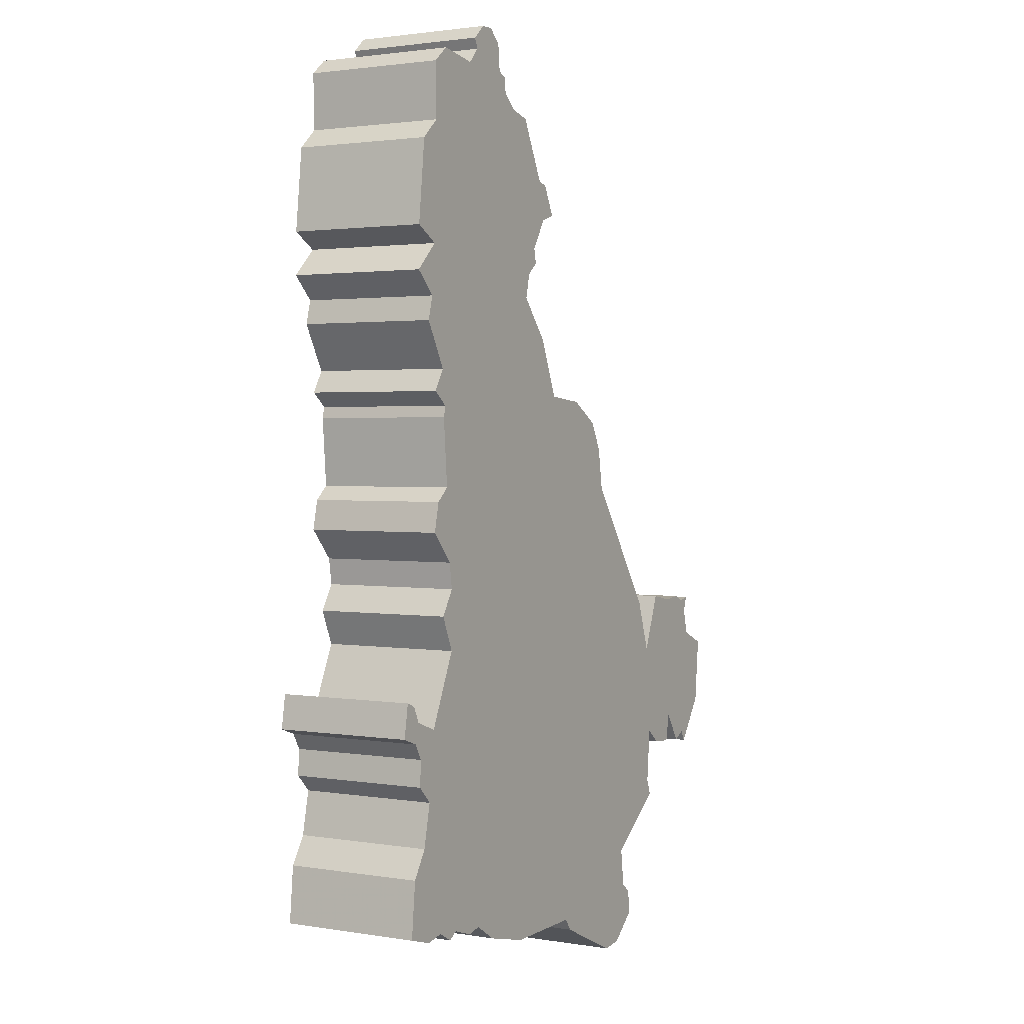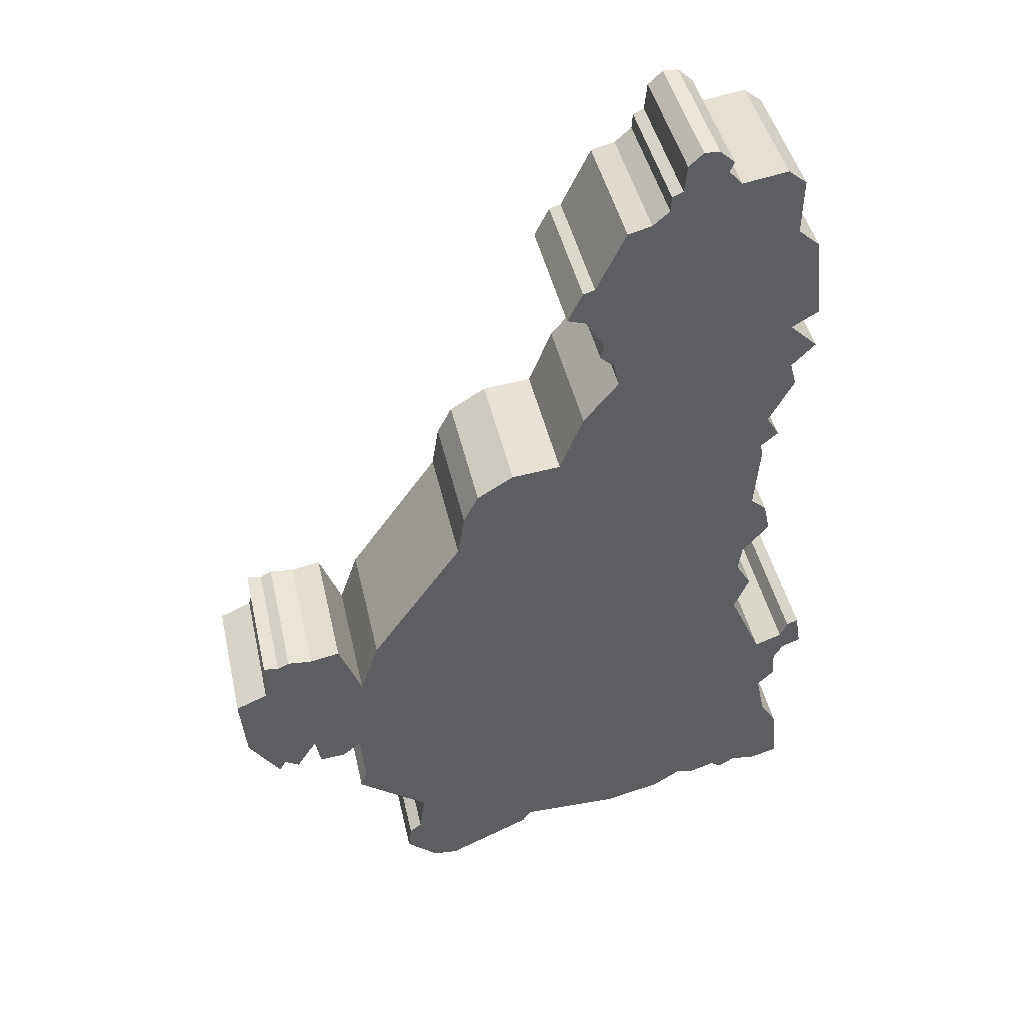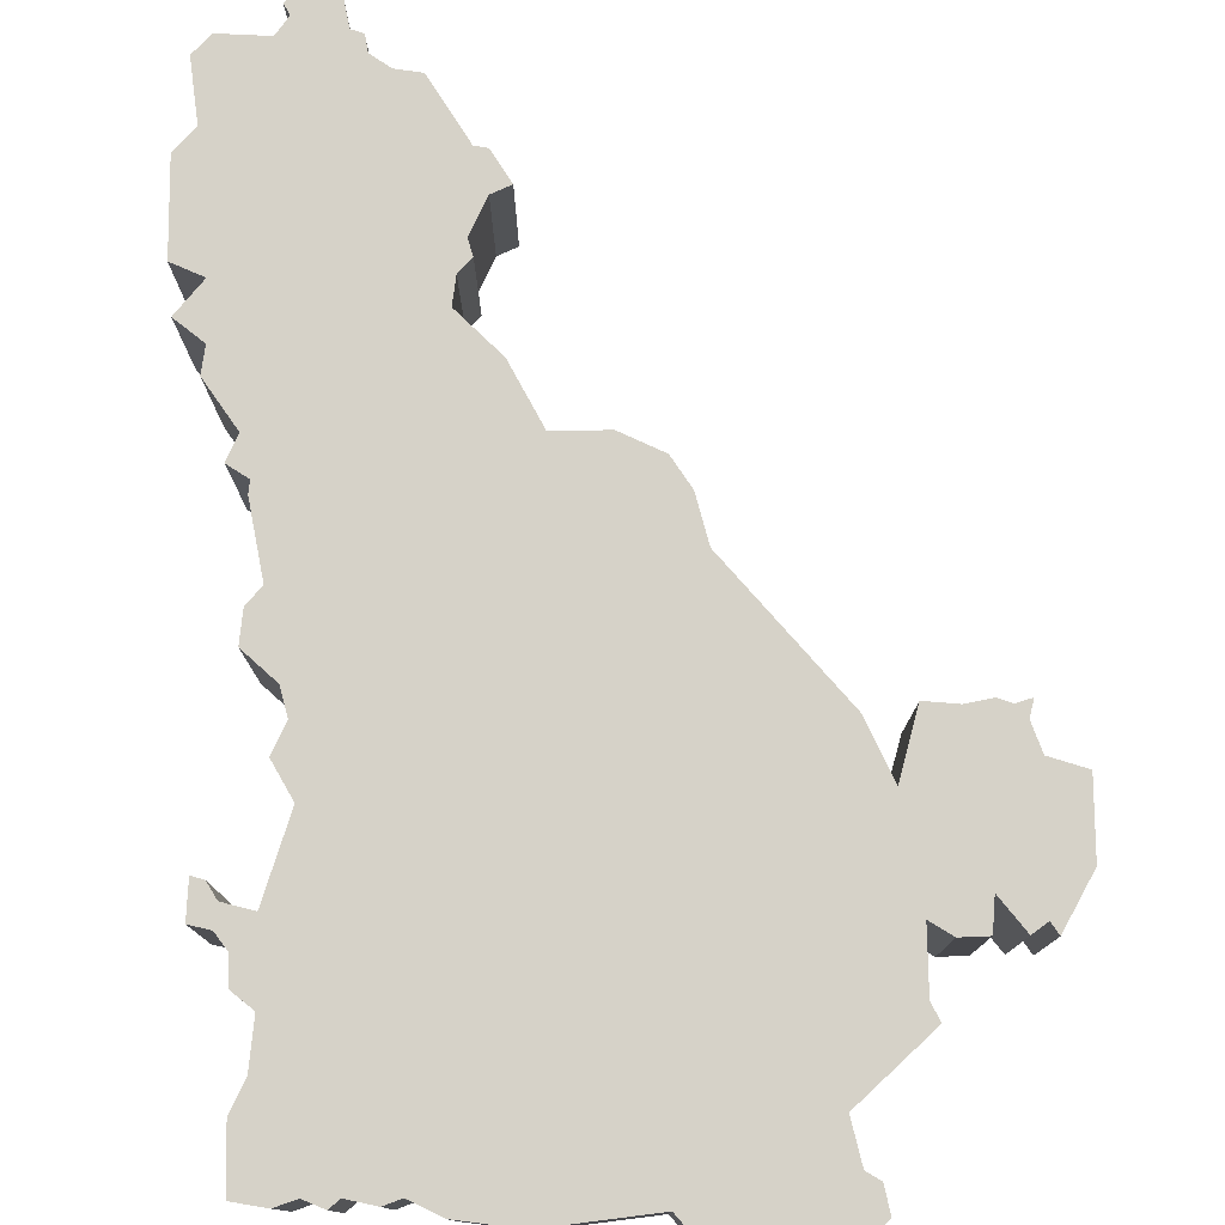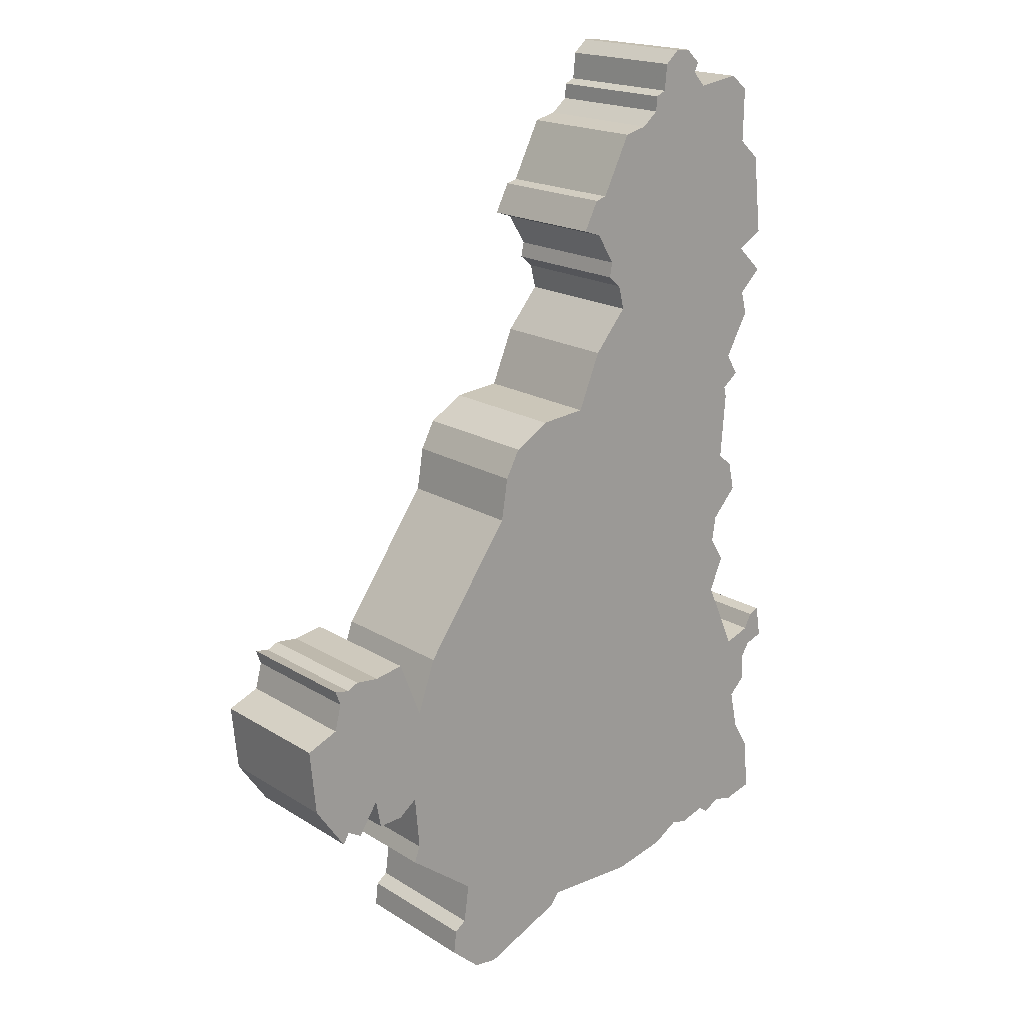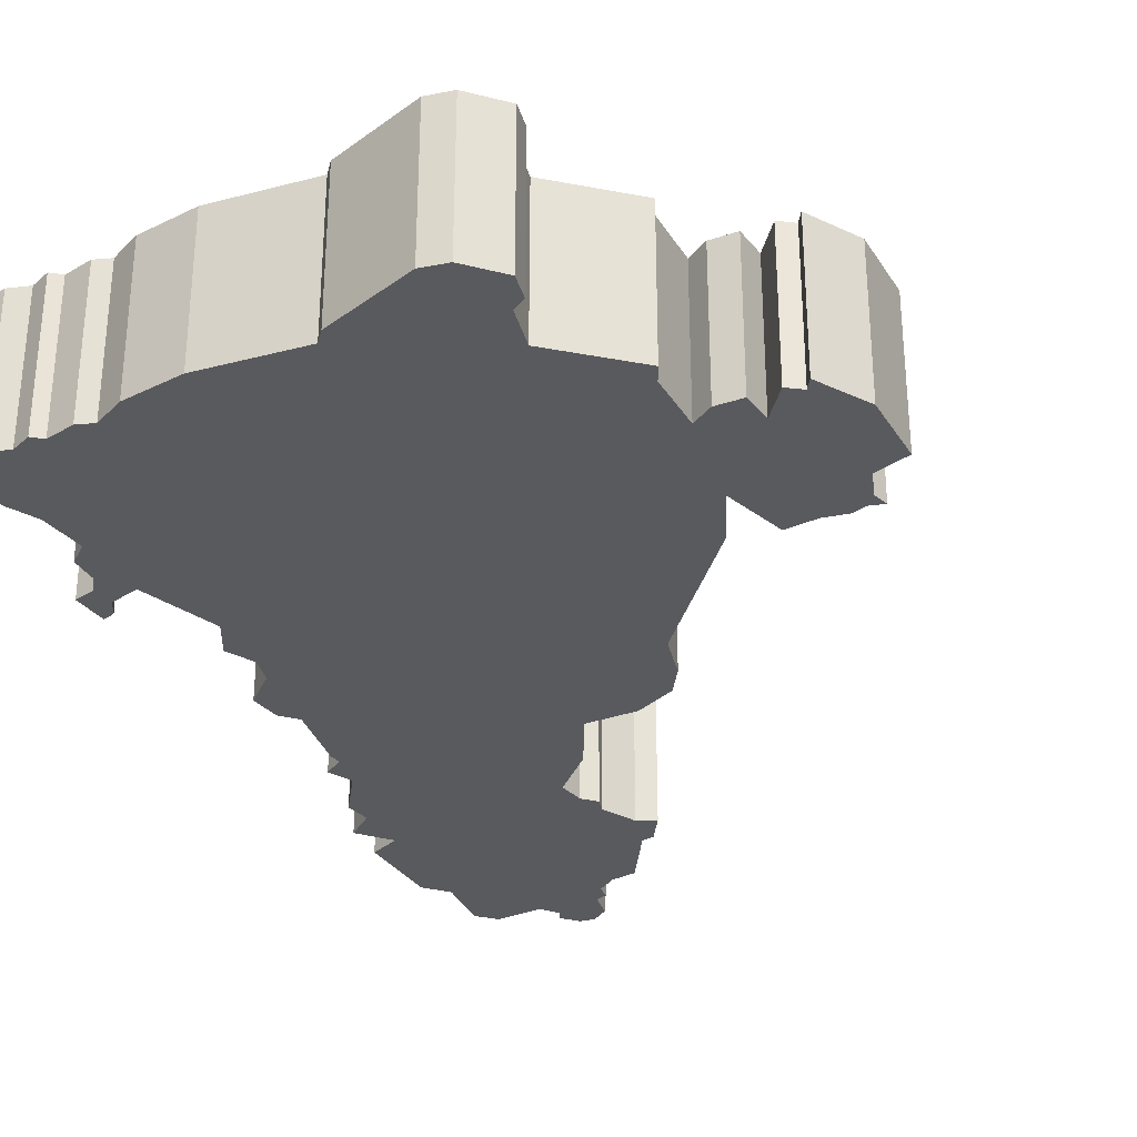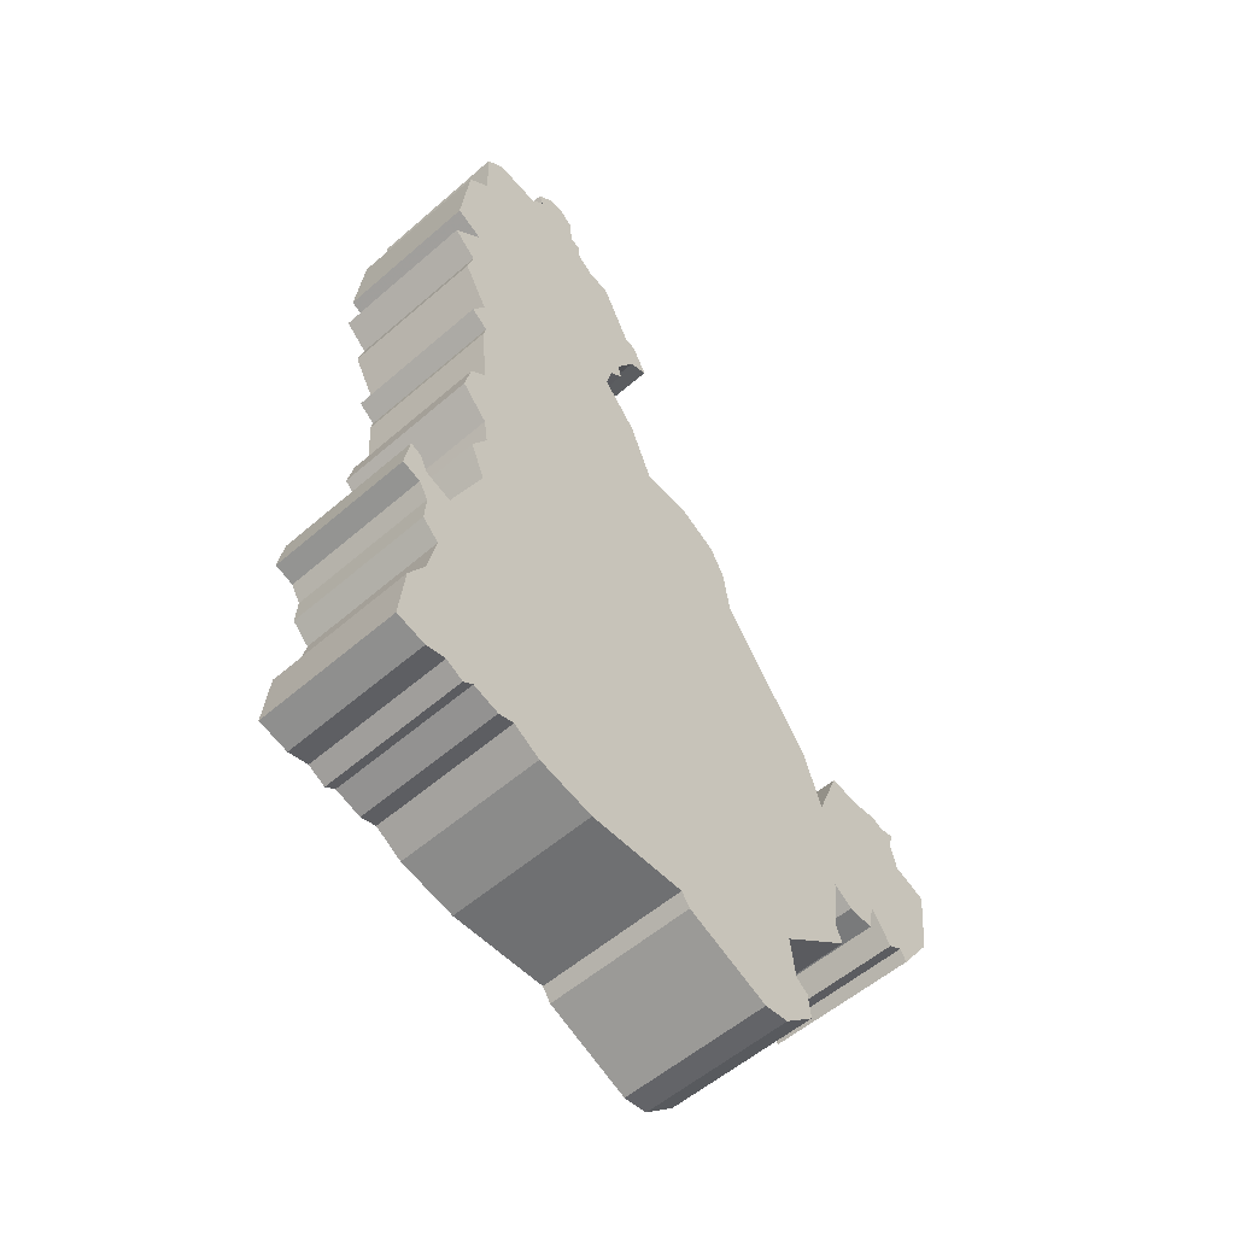
<metadata>
{"format":"obj","ext":"obj","renderer":"f3d","projection":"perspective","resolution":1024,"background":"white","views":[{"elev":2.0,"azim":120.2,"up":"+Z"},{"elev":43.8,"azim":-12.4,"up":"+Z"},{"elev":78.2,"azim":173.7,"up":"+Y"},{"elev":18.4,"azim":-40.1,"up":"+Z"},{"elev":-31.3,"azim":-158.6,"up":"+Y"},{"elev":-55.4,"azim":132.4,"up":"+Z"}]}
</metadata>
<code>
o GAVLEBORG_Plane.027
v 1.107 -0.3262 2.349
v -0.4635 -0.3262 1.516
v 1.055 -0.3262 2.227
v -0.2117 -0.3262 1.328
v 1.255 -0.3262 1.788
v 1.306 -0.3262 1.284
v 1.329 -0.3262 2.078
v 1.128 -0.3262 1.27
v 1.264 -0.3262 2.007
v 1.228 -0.3262 1.577
v 1.282 -0.3262 1.936
v 1.029 -0.3262 1.26
v 1.169 -0.3262 1.971
v 1.196 -0.3262 1.728
v 1.249 -0.3262 1.88
v 1.2 -0.3262 1.254
v 1.29 -0.3262 2.062
v 1.287 -0.3262 1.481
v 1.348 -0.3262 1.959
v 1.065 -0.3262 1.235
v 0.5859 -0.3262 1.136
v 0.2101 -0.3262 1.098
v 0.8797 -0.3262 1.244
v -0.2305 -0.3262 1.187
v 0.9363 -0.3262 1.229
v 0.2405 -0.3262 1.142
v 0.7836 -0.3262 1.184
v -0.2827 -0.3262 1.069
v -0.0857 -0.3262 0.964
v -0.2727 -0.3262 1.156
v -0.1728 -0.3262 0.9731
v -0.619 -0.3262 2.293
v -0.7805 -0.3262 1.695
v 0.3363 -0.3262 3.106
v -0.6154 -0.3262 1.713
v 1.138 -0.3262 2.738
v -0.7786 -0.3262 2.238
v -0.04168 -0.3262 2.758
v -0.4587 -0.3262 1.771
v 1.066 -0.3262 2.53
v -0.7453 -0.3262 2.281
v -0.4319 -0.3262 2.106
v -0.7074 -0.3262 1.705
v 1.102 -0.3262 3.023
v -0.9163 -0.3262 2.094
v 0.03525 -0.3262 3.012
v -0.4412 -0.3262 1.574
v 1.053 -0.3262 2.438
v -0.704 -0.3262 2.301
v -0.5131 -0.3262 2.313
v -0.7592 -0.3262 1.735
v 1.093 -0.3262 3.062
v -0.893 -0.3262 1.855
v 0.1639 -0.3262 3.089
v -0.5257 -0.3262 1.719
v 1.16 -0.3262 2.635
v -0.798 -0.3262 2.29
v -0.3659 -0.3262 2.297
v -0.6348 -0.3262 1.817
v 1.083 -0.3262 2.786
v -0.8028 -0.3262 2.143
v -0.01746 -0.3262 2.912
v 0.4737 -0.3262 3.585
v 0.5426 -0.3262 3.458
v 1.109 -0.3262 3.187
v 0.4195 -0.3262 3.309
v 1.155 -0.3262 3.111
v 0.5215 -0.3262 3.545
v 1.197 -0.3262 3.346
v 0.4042 -0.3262 3.874
v 0.4171 -0.3262 3.748
v 1.257 -0.3262 3.51
v 0.4843 -0.3262 3.639
v 1.175 -0.3262 3.429
v 0.3518 -0.3262 3.769
v 1.159 -0.3262 3.605
v 0.6906 -0.3262 4.169
v 0.5493 -0.3262 4.097
v 1.223 -0.3262 3.949
v 0.4454 -0.3262 3.886
v 1.255 -0.3262 3.659
v 0.6323 -0.3262 4.119
v 0.6938 -0.3262 4.222
v 0.93 -0.3262 4.242
v 1.152 -0.3262 4.213
v 0.7407 -0.3262 4.334
v 1.147 -0.3262 4.018
v 0.7315 -0.3262 4.239
v 1.087 -0.3262 4.266
v 0.7916 -0.3262 4.38
v 0.8978 -0.3262 4.33
v 0.8826 -0.3262 4.294
v 0.8447 -0.3262 4.379
v 1.107 0.1738 2.349
v -0.4635 0.1738 1.516
v 1.055 0.1738 2.227
v -0.2117 0.1738 1.328
v 1.255 0.1738 1.788
v 1.306 0.1738 1.284
v 1.329 0.1738 2.078
v 1.128 0.1738 1.27
v 1.264 0.1738 2.007
v 1.228 0.1738 1.577
v 1.282 0.1738 1.936
v 1.029 0.1738 1.26
v 1.169 0.1738 1.971
v 1.196 0.1738 1.728
v 1.249 0.1738 1.88
v 1.2 0.1738 1.254
v 1.29 0.1738 2.062
v 1.287 0.1738 1.481
v 1.348 0.1738 1.959
v 1.065 0.1738 1.235
v 0.5859 0.1738 1.136
v 0.2101 0.1738 1.098
v 0.8797 0.1738 1.244
v -0.2305 0.1738 1.187
v 0.9363 0.1738 1.229
v 0.2405 0.1738 1.142
v 0.7836 0.1738 1.184
v -0.2827 0.1738 1.069
v -0.0857 0.1738 0.964
v -0.2727 0.1738 1.156
v -0.1728 0.1738 0.9731
v -0.619 0.1738 2.293
v -0.7805 0.1738 1.695
v 0.3363 0.1738 3.106
v -0.6154 0.1738 1.713
v 1.138 0.1738 2.738
v -0.7786 0.1738 2.238
v -0.04168 0.1738 2.758
v -0.4587 0.1738 1.771
v 1.066 0.1738 2.53
v -0.7453 0.1738 2.281
v -0.4319 0.1738 2.106
v -0.7074 0.1738 1.705
v 1.102 0.1738 3.023
v -0.9163 0.1738 2.094
v 0.03525 0.1738 3.012
v -0.4412 0.1738 1.574
v 1.053 0.1738 2.438
v -0.704 0.1738 2.301
v -0.5131 0.1738 2.313
v -0.7592 0.1738 1.735
v 1.093 0.1738 3.062
v -0.893 0.1738 1.855
v 0.1639 0.1738 3.089
v -0.5257 0.1738 1.719
v 1.16 0.1738 2.635
v -0.798 0.1738 2.29
v -0.3659 0.1738 2.297
v -0.6348 0.1738 1.817
v 1.083 0.1738 2.786
v -0.8028 0.1738 2.143
v -0.01746 0.1738 2.912
v 0.4737 0.1738 3.585
v 0.5426 0.1738 3.458
v 1.109 0.1738 3.187
v 0.4195 0.1738 3.309
v 1.155 0.1738 3.111
v 0.5215 0.1738 3.545
v 1.197 0.1738 3.346
v 0.4042 0.1738 3.874
v 0.4171 0.1738 3.748
v 1.257 0.1738 3.51
v 0.4843 0.1738 3.639
v 1.175 0.1738 3.429
v 0.3518 0.1738 3.769
v 1.159 0.1738 3.605
v 0.6906 0.1738 4.169
v 0.5493 0.1738 4.097
v 1.223 0.1738 3.949
v 0.4454 0.1738 3.886
v 1.255 0.1738 3.659
v 0.6323 0.1738 4.119
v 0.6938 0.1738 4.222
v 0.93 0.1738 4.242
v 1.152 0.1738 4.213
v 0.7407 0.1738 4.334
v 1.147 0.1738 4.018
v 0.7315 0.1738 4.239
v 1.087 0.1738 4.266
v 0.7916 0.1738 4.38
v 0.8978 0.1738 4.33
v 0.8826 0.1738 4.294
v 0.8447 0.1738 4.379
f 31 29 22
f 28 31 22
f 30 28 22
f 30 22 26
f 26 21 27
f 30 26 27
f 24 30 27
f 24 27 23
f 4 24 23
f 23 25 12
f 12 20 8
f 4 23 12
f 8 16 6
f 4 12 8
f 4 8 6
f 4 6 18
f 2 4 18
f 2 18 10
f 47 2 10
f 39 47 10
f 39 10 14
f 53 33 51
f 51 43 59
f 59 35 55
f 59 55 39
f 39 14 5
f 53 51 59
f 59 39 5
f 59 5 15
f 53 59 15
f 45 53 15
f 45 15 11
f 45 11 19
f 45 19 13
f 19 9 13
f 19 7 9
f 42 45 13
f 3 42 13
f 7 17 9
f 42 61 45
f 42 50 61
f 3 58 42
f 50 37 61
f 3 1 58
f 41 57 37
f 32 41 37
f 50 32 37
f 32 49 41
f 1 38 58
f 1 48 38
f 48 40 38
f 40 56 38
f 56 36 38
f 36 60 38
f 60 62 38
f 60 44 62
f 44 46 62
f 44 54 46
f 44 52 54
f 52 67 54
f 67 34 54
f 67 66 34
f 67 65 66
f 65 69 66
f 69 64 66
f 69 74 64
f 74 72 64
f 72 68 64
f 72 76 68
f 76 63 68
f 76 73 63
f 76 81 73
f 81 71 73
f 81 79 71
f 79 75 71
f 79 70 75
f 79 80 70
f 79 78 80
f 79 87 78
f 87 85 78
f 85 82 78
f 85 77 82
f 85 83 77
f 85 84 83
f 85 89 84
f 84 88 83
f 84 86 88
f 84 92 86
f 92 91 86
f 91 93 86
f 93 90 86
f 115 122 124
f 115 124 121
f 115 121 123
f 119 115 123
f 120 114 119
f 120 119 123
f 120 123 117
f 116 120 117
f 116 117 97
f 105 118 116
f 101 113 105
f 105 116 97
f 99 109 101
f 101 105 97
f 99 101 97
f 111 99 97
f 111 97 95
f 103 111 95
f 103 95 140
f 103 140 132
f 107 103 132
f 144 126 146
f 152 136 144
f 148 128 152
f 132 148 152
f 98 107 132
f 152 144 146
f 98 132 152
f 108 98 152
f 108 152 146
f 108 146 138
f 104 108 138
f 112 104 138
f 106 112 138
f 106 102 112
f 102 100 112
f 106 138 135
f 96 106 135
f 102 110 100
f 138 154 135
f 154 143 135
f 96 135 151
f 154 130 143
f 96 151 94
f 130 150 134
f 130 134 125
f 130 125 143
f 134 142 125
f 151 131 94
f 131 141 94
f 131 133 141
f 131 149 133
f 131 129 149
f 131 153 129
f 131 155 153
f 155 137 153
f 155 139 137
f 139 147 137
f 147 145 137
f 147 160 145
f 147 127 160
f 127 159 160
f 159 158 160
f 159 162 158
f 159 157 162
f 157 167 162
f 157 165 167
f 157 161 165
f 161 169 165
f 161 156 169
f 156 166 169
f 166 174 169
f 166 164 174
f 164 172 174
f 164 168 172
f 168 163 172
f 163 173 172
f 173 171 172
f 171 180 172
f 171 178 180
f 171 175 178
f 175 170 178
f 170 176 178
f 176 177 178
f 177 182 178
f 176 181 177
f 181 179 177
f 179 185 177
f 179 184 185
f 179 186 184
f 179 183 186
f 147 139 46 54
f 54 34 127 147
f 87 79 172 180
f 119 114 21 26
f 160 158 65 67
f 107 98 5 14
f 144 136 43 51
f 51 33 126 144
f 80 78 171 173
f 19 11 104 112
f 68 63 156 161
f 4 2 95 97
f 141 133 40 48
f 93 91 184 186
f 48 1 94 141
f 81 76 169 174
f 16 8 101 109
f 154 138 45 61
f 61 37 130 154
f 183 179 86 90
f 31 28 121 124
f 167 165 72 74
f 13 9 102 106
f 151 135 42 58
f 58 38 131 151
f 180 178 85 87
f 26 22 115 119
f 75 70 163 168
f 18 6 99 111
f 148 132 39 55
f 55 35 128 148
f 181 176 83 88
f 27 21 114 120
f 161 157 64 68
f 15 5 98 108
f 52 44 137 145
f 159 127 34 66
f 174 172 79 81
f 20 12 105 113
f 166 156 63 73
f 1 3 96 94
f 142 134 41 49
f 49 32 125 142
f 82 77 170 175
f 110 102 9 17
f 62 46 139 155
f 140 95 2 47
f 155 131 38 62
f 186 183 90 93
f 123 121 28 30
f 168 164 71 75
f 14 10 103 107
f 59 43 136 152
f 152 128 35 59
f 88 86 179 181
f 120 116 23 27
f 173 163 70 80
f 112 100 7 19
f 56 40 133 149
f 149 129 36 56
f 182 177 84 89
f 122 115 22 29
f 69 65 158 162
f 109 99 6 16
f 53 45 138 146
f 146 126 33 53
f 175 171 78 82
f 118 105 12 25
f 66 64 157 159
f 106 96 3 13
f 50 42 135 143
f 143 125 32 50
f 176 170 77 83
f 111 103 10 18
f 67 52 145 160
f 24 4 97 117
f 47 39 132 140
f 185 184 91 92
f 124 122 29 31
f 76 72 165 169
f 108 104 11 15
f 153 137 44 60
f 60 36 129 153
f 89 85 178 182
f 30 24 117 123
f 73 71 164 166
f 113 101 8 20
f 57 41 134 150
f 150 130 37 57
f 92 84 177 185
f 25 23 116 118
f 74 69 162 167
f 17 7 100 110

</code>
